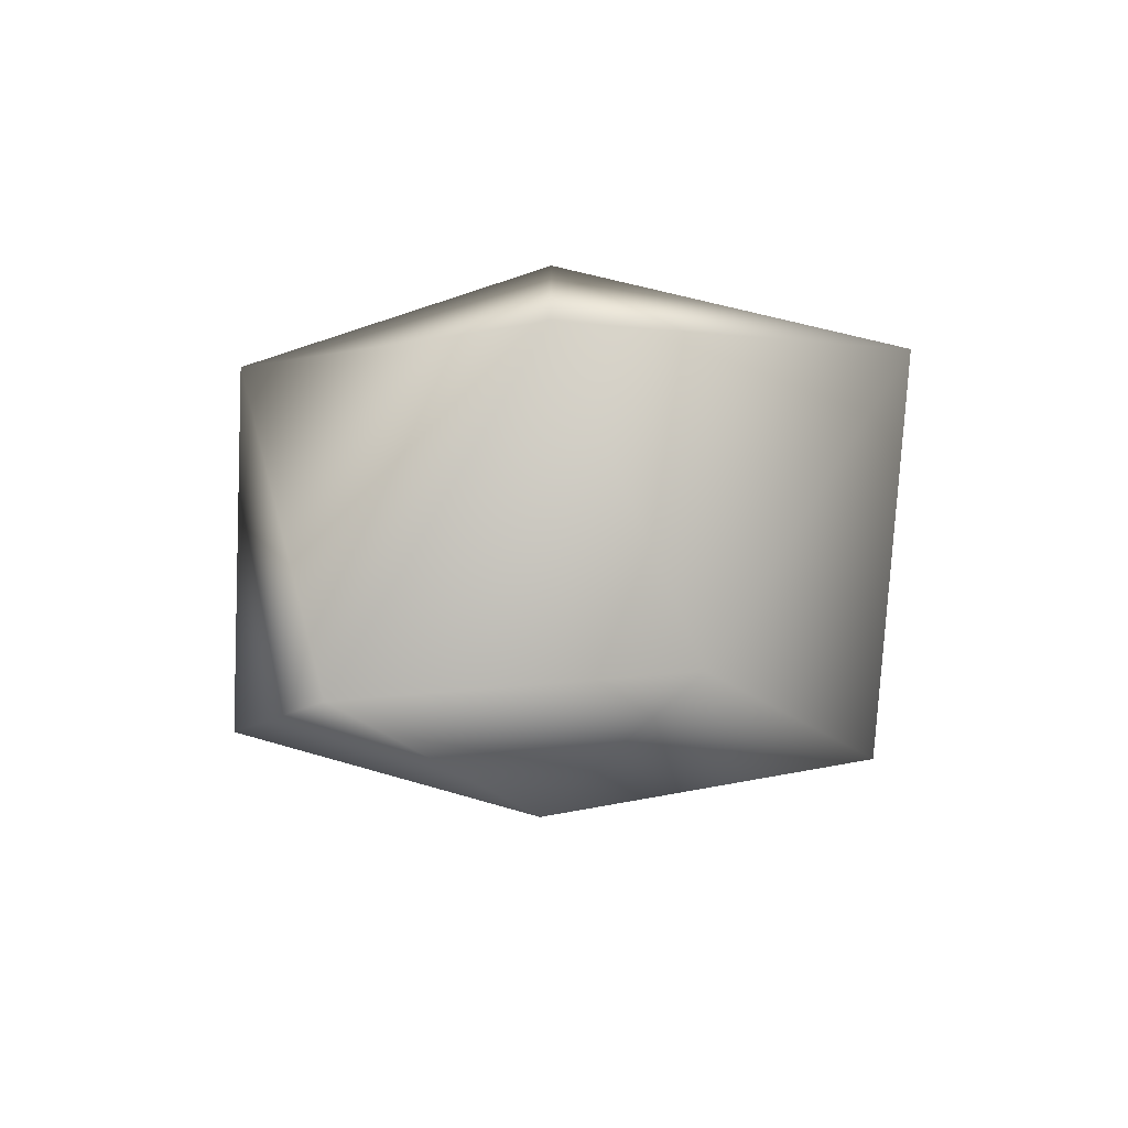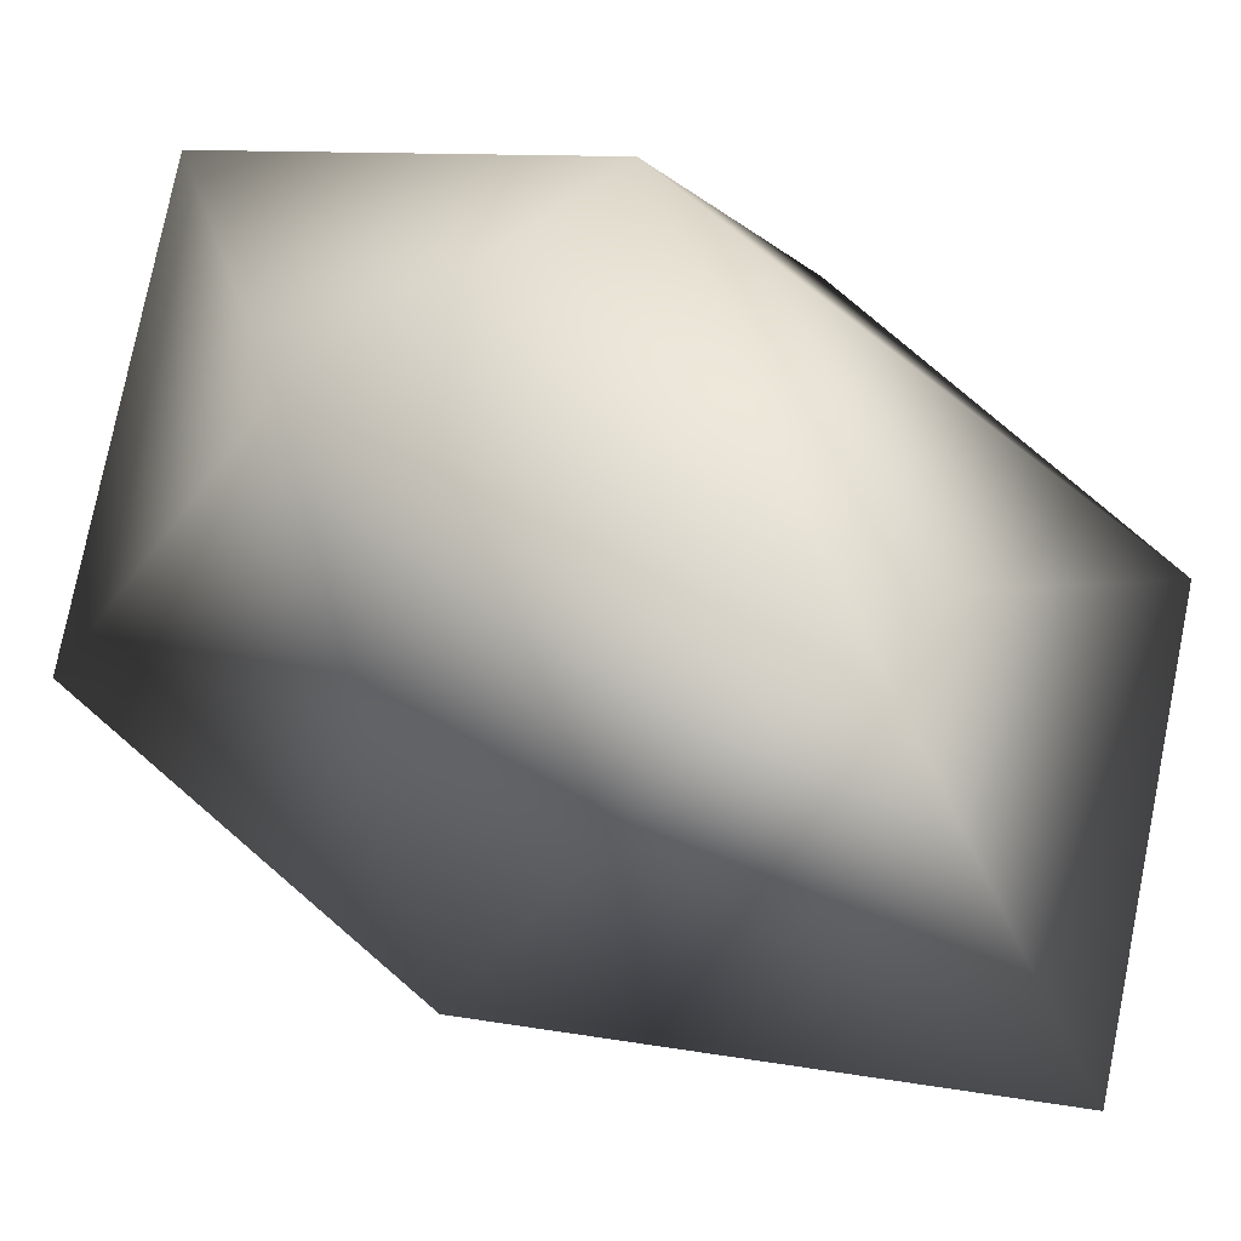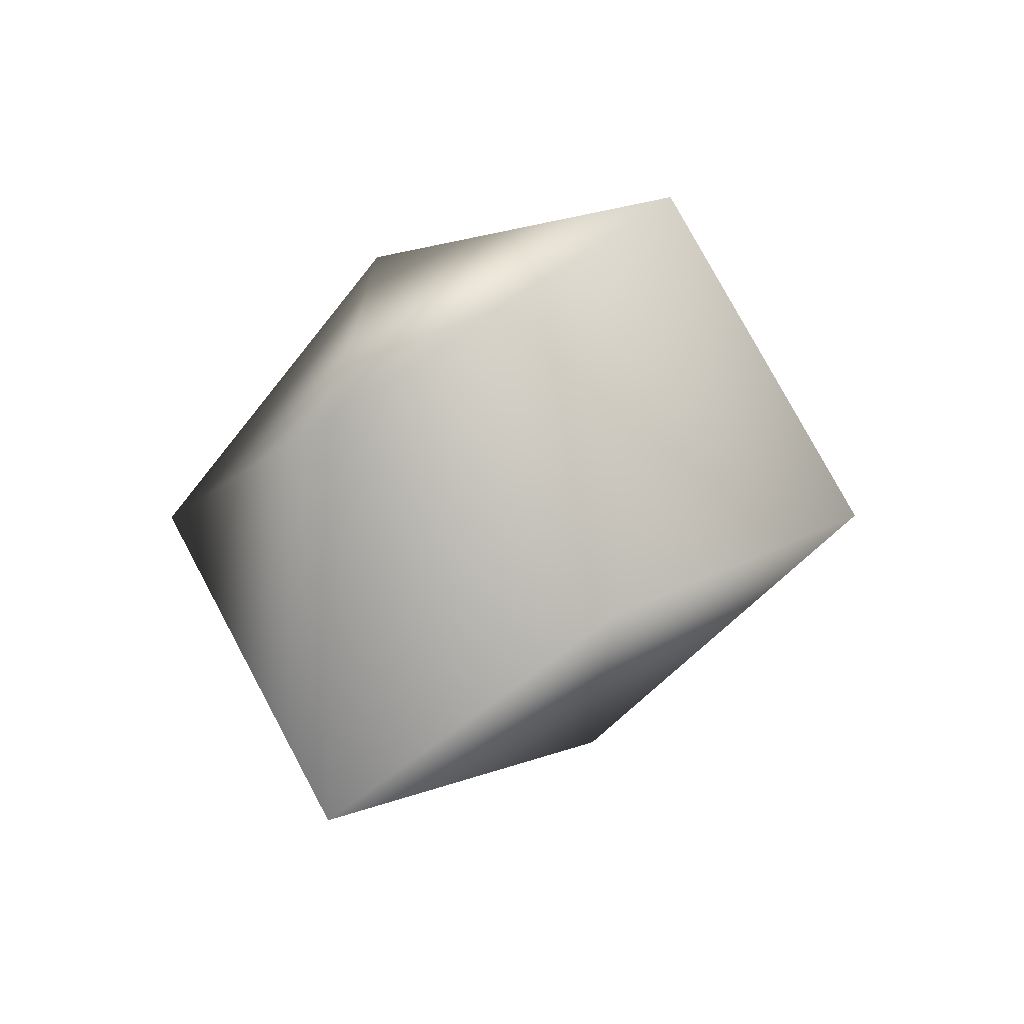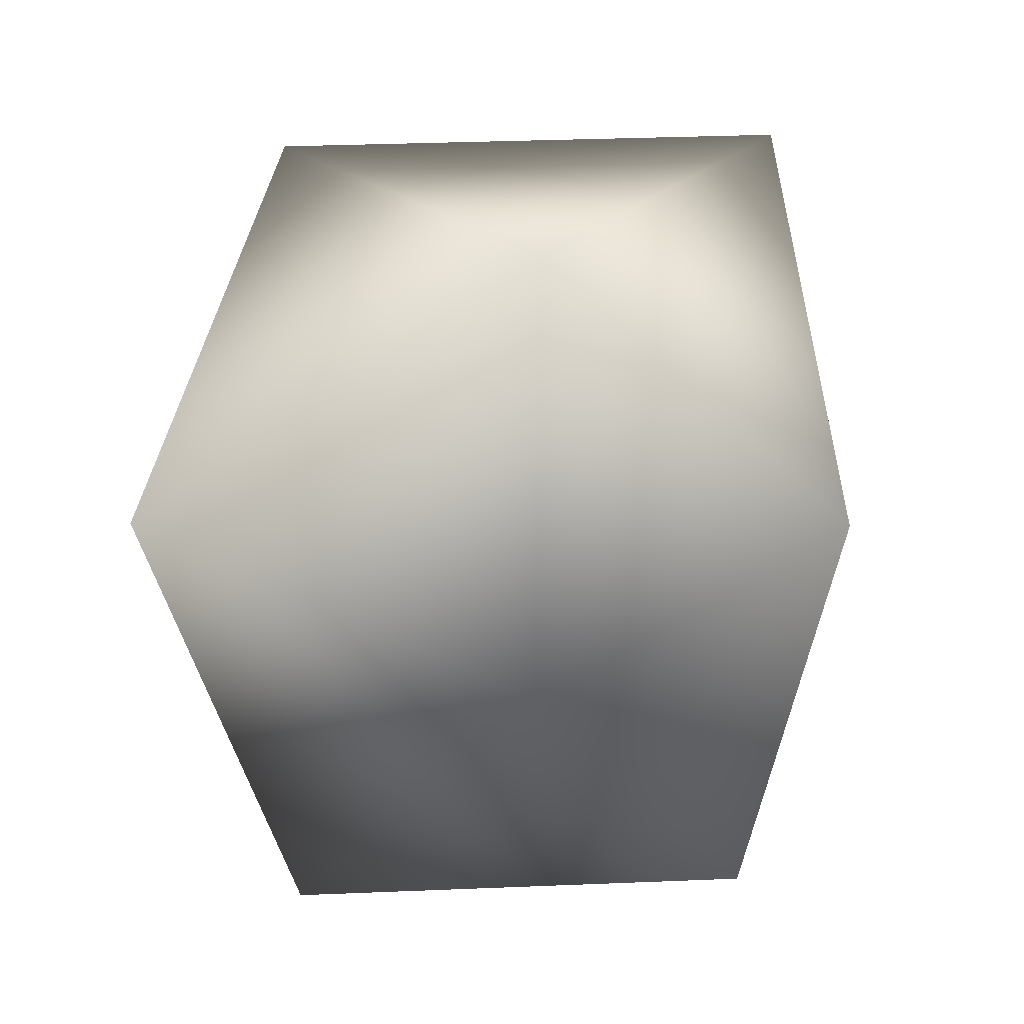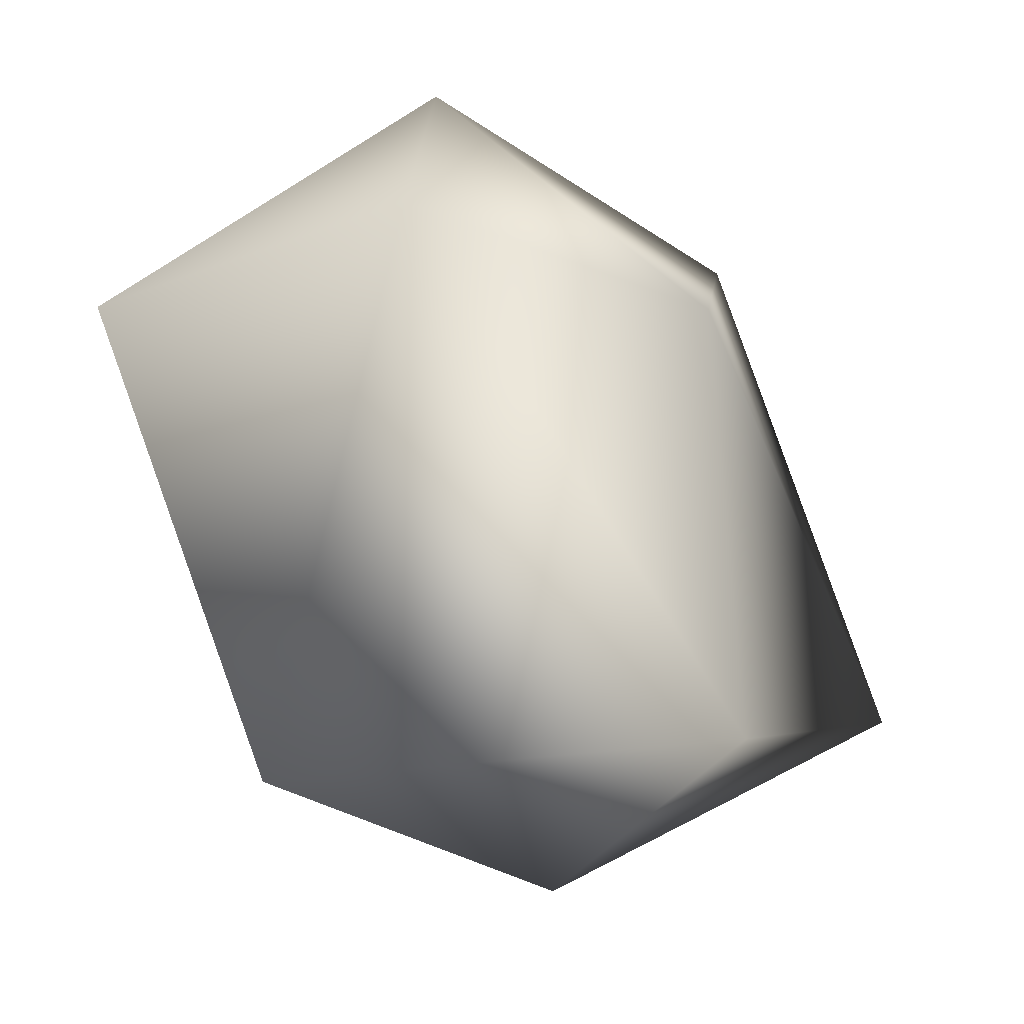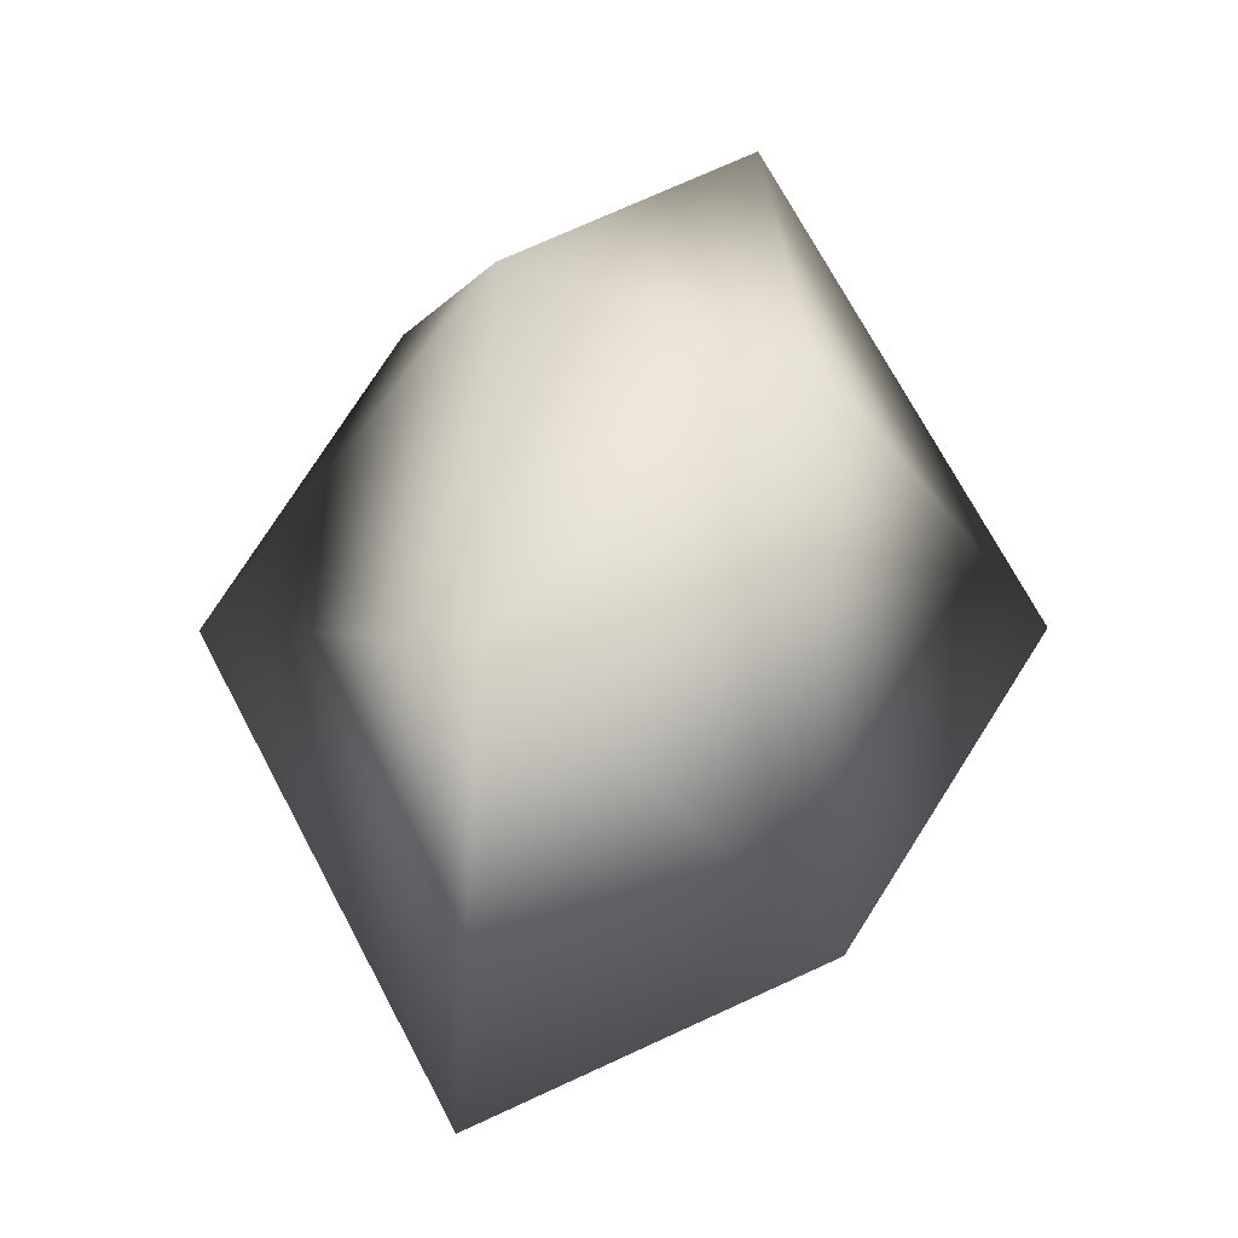
<metadata>
{"format":"obj","ext":"obj","renderer":"f3d","projection":"perspective","resolution":1024,"background":"white","views":[{"elev":-73.2,"azim":-91.2,"up":"+Y"},{"elev":-68.8,"azim":-132.1,"up":"+Z"},{"elev":-62.0,"azim":-58.1,"up":"+Y"},{"elev":-2.0,"azim":178.6,"up":"+Z"},{"elev":-52.3,"azim":8.7,"up":"+Z"},{"elev":1.0,"azim":-131.8,"up":"+Y"}]}
</metadata>
<code>
g object
v 85.57 -2.882e-05 138.5
v 0 184.1 75.98
v -88.62 -2.995e-05 143.4
v -102.7 94.4 0
v 0 131.3 -54.74
v 126.8 116.8 0
v 82.68 -76.26 0
v 79.14 -2.673e-05 -128
v -75.75 -2.555e-05 -122.6
v 0 -176.7 -73.3
v 0 -137.9 57.54
v -118.1 -108.2 0
f 1 2 3
f 2 4 3
f 2 5 4
f 6 5 2
f 1 6 2
f 1 7 6
f 7 8 6
f 6 8 5
f 8 9 5
f 8 10 9
f 8 7 10
f 7 11 10
f 11 12 10
f 11 3 12
f 11 1 3
f 7 1 11
f 12 3 4
f 9 12 4
f 5 9 4
f 12 9 10

</code>
